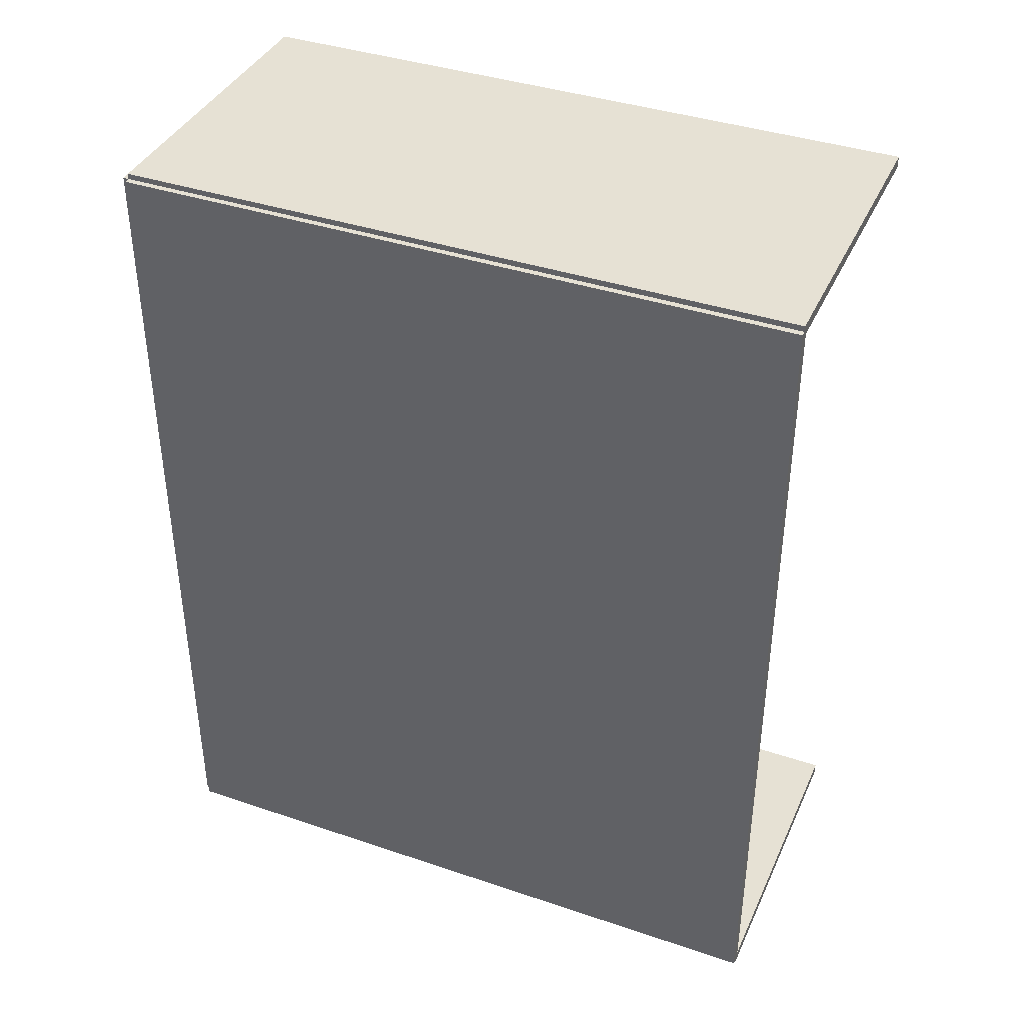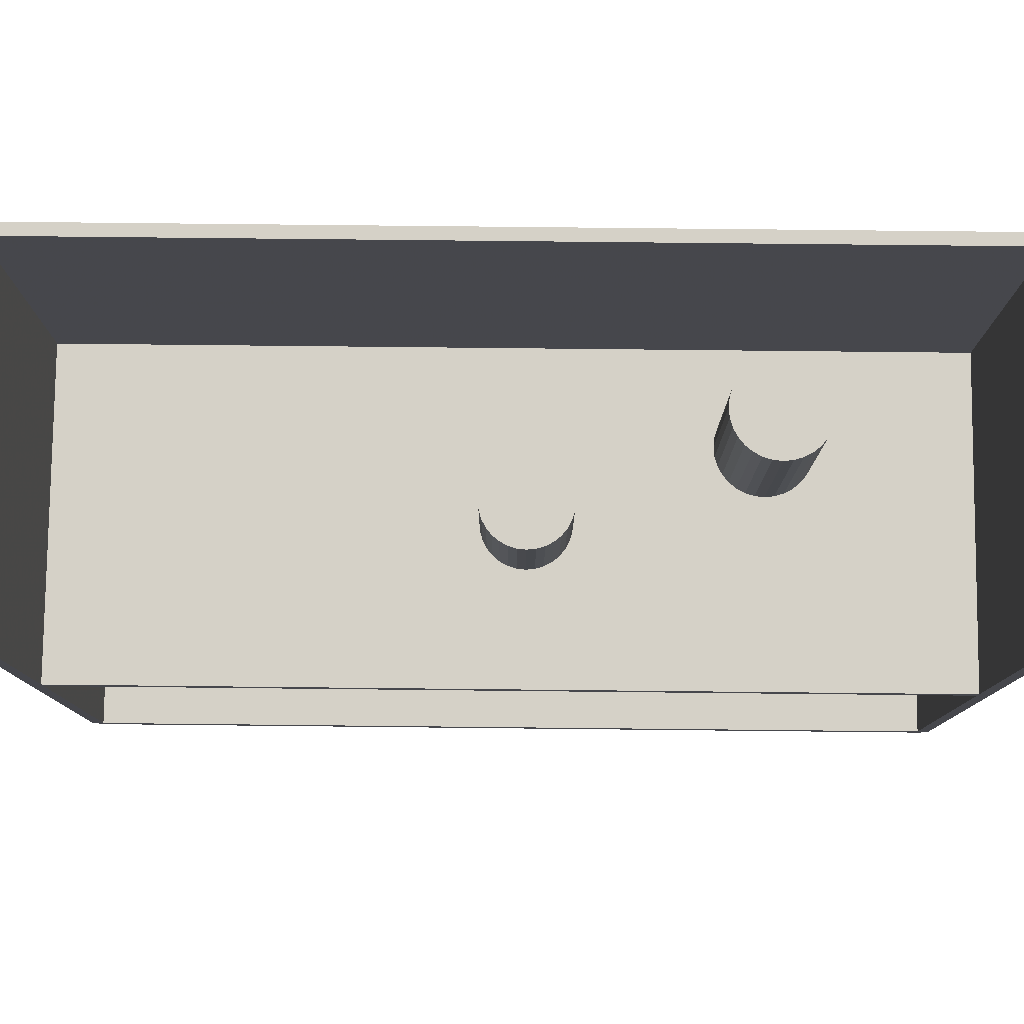
<metadata>
{"format":"obj","ext":"obj","renderer":"f3d","projection":"perspective","resolution":1024,"background":"white","views":[{"elev":39.1,"azim":-67.1,"up":"+Y"},{"elev":79.2,"azim":90.6,"up":"+Z"}]}
</metadata>
<code>
v -0.08913 -0.2365 -0.003235
v -0.08913 -0.2365 0.003235
v -0.08913 0.2365 -0.003235
v -0.08913 0.2365 0.003235
v 0.08913 -0.2365 -0.003235
v 0.08913 -0.2365 0.003235
v 0.08913 0.2365 -0.003235
v 0.08913 0.2365 0.003235
v -0.08589 -0.2365 0
v -0.09236 -0.2365 0
v -0.08589 0.2365 0
v -0.09236 0.2365 0
v -0.08589 -0.2365 0.375
v -0.09236 -0.2365 0.375
v -0.08589 0.2365 0.375
v -0.09236 0.2365 0.375
v -0.08913 -0.2365 0.1843
v -0.08913 -0.2365 0.1907
v -0.08913 0.2365 0.1843
v -0.08913 0.2365 0.1907
v 0.08913 -0.2365 0.1843
v 0.08913 -0.2365 0.1907
v 0.08913 0.2365 0.1843
v 0.08913 0.2365 0.1907
v -0.08913 0.2333 0.375
v -0.08913 0.2396 0.375
v -0.08913 0.2333 0
v -0.08913 0.2396 0
v 0.08913 0.2333 0.375
v 0.08913 0.2396 0.375
v 0.08913 0.2333 0
v 0.08913 0.2396 0
v -0.08913 -0.2333 0
v -0.08913 -0.2396 0
v -0.08913 -0.2333 0.375
v -0.08913 -0.2396 0.375
v 0.08913 -0.2333 0
v 0.08913 -0.2396 0
v 0.08913 -0.2333 0.375
v 0.08913 -0.2396 0.375
v 0.02426 0.1876 0.00647
v 0.04463 0.1876 0.00647
v 0.04463 0.1876 0.07007
v 0.02426 0.1876 0.07007
v 0.04424 0.1916 0.00647
v 0.04424 0.1916 0.07007
v 0.04308 0.1954 0.00647
v 0.04308 0.1954 0.07007
v 0.0412 0.199 0.00647
v 0.0412 0.199 0.07007
v 0.03867 0.2021 0.00647
v 0.03867 0.2021 0.07007
v 0.03558 0.2046 0.00647
v 0.03558 0.2046 0.07007
v 0.03206 0.2065 0.00647
v 0.03206 0.2065 0.07007
v 0.02823 0.2076 0.00647
v 0.02823 0.2076 0.07007
v 0.02426 0.208 0.00647
v 0.02426 0.208 0.07007
v 0.02028 0.2076 0.00647
v 0.02028 0.2076 0.07007
v 0.01646 0.2065 0.00647
v 0.01646 0.2065 0.07007
v 0.01294 0.2046 0.00647
v 0.01294 0.2046 0.07007
v 0.009853 0.2021 0.00647
v 0.009853 0.2021 0.07007
v 0.007319 0.199 0.00647
v 0.007319 0.199 0.07007
v 0.005436 0.1954 0.00647
v 0.005436 0.1954 0.07007
v 0.004277 0.1916 0.00647
v 0.004277 0.1916 0.07007
v 0.003885 0.1876 0.00647
v 0.003885 0.1876 0.07007
v 0.004277 0.1837 0.00647
v 0.004277 0.1837 0.07007
v 0.005436 0.1798 0.00647
v 0.005436 0.1798 0.07007
v 0.007319 0.1763 0.00647
v 0.007319 0.1763 0.07007
v 0.009853 0.1732 0.00647
v 0.009853 0.1732 0.07007
v 0.01294 0.1707 0.00647
v 0.01294 0.1707 0.07007
v 0.01646 0.1688 0.00647
v 0.01646 0.1688 0.07007
v 0.02028 0.1677 0.00647
v 0.02028 0.1677 0.07007
v 0.02426 0.1673 0.00647
v 0.02426 0.1673 0.07007
v 0.02823 0.1677 0.00647
v 0.02823 0.1677 0.07007
v 0.03206 0.1688 0.00647
v 0.03206 0.1688 0.07007
v 0.03558 0.1707 0.00647
v 0.03558 0.1707 0.07007
v 0.03867 0.1732 0.00647
v 0.03867 0.1732 0.07007
v 0.0412 0.1763 0.00647
v 0.0412 0.1763 0.07007
v 0.04308 0.1798 0.00647
v 0.04308 0.1798 0.07007
v 0.04424 0.1837 0.00647
v 0.04424 0.1837 0.07007
v -0.003569 0.1079 0.00647
v 0.02606 0.1079 0.00647
v 0.02606 0.1079 0.06697
v -0.003569 0.1079 0.06697
v 0.02549 0.1137 0.00647
v 0.02549 0.1137 0.06697
v 0.02381 0.1193 0.00647
v 0.02381 0.1193 0.06697
v 0.02107 0.1244 0.00647
v 0.02107 0.1244 0.06697
v 0.01738 0.1289 0.00647
v 0.01738 0.1289 0.06697
v 0.01289 0.1326 0.00647
v 0.01289 0.1326 0.06697
v 0.007771 0.1353 0.00647
v 0.007771 0.1353 0.06697
v 0.002212 0.137 0.00647
v 0.002212 0.137 0.06697
v -0.003569 0.1375 0.00647
v -0.003569 0.1375 0.06697
v -0.00935 0.137 0.00647
v -0.00935 0.137 0.06697
v -0.01491 0.1353 0.00647
v -0.01491 0.1353 0.06697
v -0.02003 0.1326 0.00647
v -0.02003 0.1326 0.06697
v -0.02452 0.1289 0.00647
v -0.02452 0.1289 0.06697
v -0.02821 0.1244 0.00647
v -0.02821 0.1244 0.06697
v -0.03095 0.1193 0.00647
v -0.03095 0.1193 0.06697
v -0.03263 0.1137 0.00647
v -0.03263 0.1137 0.06697
v -0.0332 0.1079 0.00647
v -0.0332 0.1079 0.06697
v -0.03263 0.1021 0.00647
v -0.03263 0.1021 0.06697
v -0.03095 0.09657 0.00647
v -0.03095 0.09657 0.06697
v -0.02821 0.09145 0.00647
v -0.02821 0.09145 0.06697
v -0.02452 0.08696 0.00647
v -0.02452 0.08696 0.06697
v -0.02003 0.08327 0.00647
v -0.02003 0.08327 0.06697
v -0.01491 0.08054 0.00647
v -0.01491 0.08054 0.06697
v -0.00935 0.07885 0.00647
v -0.00935 0.07885 0.06697
v -0.003569 0.07828 0.00647
v -0.003569 0.07828 0.06697
v 0.002212 0.07885 0.00647
v 0.002212 0.07885 0.06697
v 0.007771 0.08054 0.00647
v 0.007771 0.08054 0.06697
v 0.01289 0.08327 0.00647
v 0.01289 0.08327 0.06697
v 0.01738 0.08696 0.00647
v 0.01738 0.08696 0.06697
v 0.02107 0.09145 0.00647
v 0.02107 0.09145 0.06697
v 0.02381 0.09657 0.00647
v 0.02381 0.09657 0.06697
v 0.02549 0.1021 0.00647
v 0.02549 0.1021 0.06697
v 0.02365 0.006644 0.00647
v 0.04517 0.006644 0.00647
v 0.04517 0.006644 0.09291
v 0.02365 0.006644 0.09291
v 0.04476 0.01084 0.00647
v 0.04476 0.01084 0.09291
v 0.04353 0.01488 0.00647
v 0.04353 0.01488 0.09291
v 0.04154 0.0186 0.00647
v 0.04154 0.0186 0.09291
v 0.03887 0.02186 0.00647
v 0.03887 0.02186 0.09291
v 0.03561 0.02453 0.00647
v 0.03561 0.02453 0.09291
v 0.03189 0.02652 0.00647
v 0.03189 0.02652 0.09291
v 0.02785 0.02775 0.00647
v 0.02785 0.02775 0.09291
v 0.02365 0.02816 0.00647
v 0.02365 0.02816 0.09291
v 0.01946 0.02775 0.00647
v 0.01946 0.02775 0.09291
v 0.01542 0.02652 0.00647
v 0.01542 0.02652 0.09291
v 0.0117 0.02453 0.00647
v 0.0117 0.02453 0.09291
v 0.008441 0.02186 0.00647
v 0.008441 0.02186 0.09291
v 0.005765 0.0186 0.00647
v 0.005765 0.0186 0.09291
v 0.003777 0.01488 0.00647
v 0.003777 0.01488 0.09291
v 0.002553 0.01084 0.00647
v 0.002553 0.01084 0.09291
v 0.002139 0.006644 0.00647
v 0.002139 0.006644 0.09291
v 0.002553 0.002447 0.00647
v 0.002553 0.002447 0.09291
v 0.003777 -0.001589 0.00647
v 0.003777 -0.001589 0.09291
v 0.005765 -0.005309 0.00647
v 0.005765 -0.005309 0.09291
v 0.008441 -0.008569 0.00647
v 0.008441 -0.008569 0.09291
v 0.0117 -0.01124 0.00647
v 0.0117 -0.01124 0.09291
v 0.01542 -0.01323 0.00647
v 0.01542 -0.01323 0.09291
v 0.01946 -0.01446 0.00647
v 0.01946 -0.01446 0.09291
v 0.02365 -0.01487 0.00647
v 0.02365 -0.01487 0.09291
v 0.02785 -0.01446 0.00647
v 0.02785 -0.01446 0.09291
v 0.03189 -0.01323 0.00647
v 0.03189 -0.01323 0.09291
v 0.03561 -0.01124 0.00647
v 0.03561 -0.01124 0.09291
v 0.03887 -0.008569 0.00647
v 0.03887 -0.008569 0.09291
v 0.04154 -0.005309 0.00647
v 0.04154 -0.005309 0.09291
v 0.04353 -0.001589 0.00647
v 0.04353 -0.001589 0.09291
v 0.04476 0.002447 0.00647
v 0.04476 0.002447 0.09291
v 0.005703 0.007226 0.194
v 0.02924 0.007226 0.194
v 0.02924 0.007226 0.2521
v 0.005703 0.007226 0.2521
v 0.02879 0.01182 0.194
v 0.02879 0.01182 0.2521
v 0.02745 0.01623 0.194
v 0.02745 0.01623 0.2521
v 0.02527 0.0203 0.194
v 0.02527 0.0203 0.2521
v 0.02235 0.02387 0.194
v 0.02235 0.02387 0.2521
v 0.01878 0.0268 0.194
v 0.01878 0.0268 0.2521
v 0.01471 0.02897 0.194
v 0.01471 0.02897 0.2521
v 0.01029 0.03031 0.194
v 0.01029 0.03031 0.2521
v 0.005703 0.03076 0.194
v 0.005703 0.03076 0.2521
v 0.001112 0.03031 0.194
v 0.001112 0.03031 0.2521
v -0.003303 0.02897 0.194
v -0.003303 0.02897 0.2521
v -0.007372 0.0268 0.194
v -0.007372 0.0268 0.2521
v -0.01094 0.02387 0.194
v -0.01094 0.02387 0.2521
v -0.01387 0.0203 0.194
v -0.01387 0.0203 0.2521
v -0.01604 0.01623 0.194
v -0.01604 0.01623 0.2521
v -0.01738 0.01182 0.194
v -0.01738 0.01182 0.2521
v -0.01783 0.007226 0.194
v -0.01783 0.007226 0.2521
v -0.01738 0.002634 0.194
v -0.01738 0.002634 0.2521
v -0.01604 -0.001781 0.194
v -0.01604 -0.001781 0.2521
v -0.01387 -0.00585 0.194
v -0.01387 -0.00585 0.2521
v -0.01094 -0.009416 0.194
v -0.01094 -0.009416 0.2521
v -0.007372 -0.01234 0.194
v -0.007372 -0.01234 0.2521
v -0.003303 -0.01452 0.194
v -0.003303 -0.01452 0.2521
v 0.001112 -0.01586 0.194
v 0.001112 -0.01586 0.2521
v 0.005703 -0.01631 0.194
v 0.005703 -0.01631 0.2521
v 0.01029 -0.01586 0.194
v 0.01029 -0.01586 0.2521
v 0.01471 -0.01452 0.194
v 0.01471 -0.01452 0.2521
v 0.01878 -0.01234 0.194
v 0.01878 -0.01234 0.2521
v 0.02235 -0.009416 0.194
v 0.02235 -0.009416 0.2521
v 0.02527 -0.00585 0.194
v 0.02527 -0.00585 0.2521
v 0.02745 -0.001781 0.194
v 0.02745 -0.001781 0.2521
v 0.02879 0.002634 0.194
v 0.02879 0.002634 0.2521
v -0.03451 0.127 0.194
v -0.009027 0.127 0.194
v -0.009027 0.127 0.2815
v -0.03451 0.127 0.2815
v -0.009517 0.132 0.194
v -0.009517 0.132 0.2815
v -0.01097 0.1368 0.194
v -0.01097 0.1368 0.2815
v -0.01332 0.1412 0.194
v -0.01332 0.1412 0.2815
v -0.01649 0.145 0.194
v -0.01649 0.145 0.2815
v -0.02035 0.1482 0.194
v -0.02035 0.1482 0.2815
v -0.02476 0.1505 0.194
v -0.02476 0.1505 0.2815
v -0.02954 0.152 0.194
v -0.02954 0.152 0.2815
v -0.03451 0.1525 0.194
v -0.03451 0.1525 0.2815
v -0.03948 0.152 0.194
v -0.03948 0.152 0.2815
v -0.04426 0.1505 0.194
v -0.04426 0.1505 0.2815
v -0.04866 0.1482 0.194
v -0.04866 0.1482 0.2815
v -0.05252 0.145 0.194
v -0.05252 0.145 0.2815
v -0.05569 0.1412 0.194
v -0.05569 0.1412 0.2815
v -0.05805 0.1368 0.194
v -0.05805 0.1368 0.2815
v -0.0595 0.132 0.194
v -0.0595 0.132 0.2815
v -0.05999 0.127 0.194
v -0.05999 0.127 0.2815
v -0.0595 0.122 0.194
v -0.0595 0.122 0.2815
v -0.05805 0.1172 0.194
v -0.05805 0.1172 0.2815
v -0.05569 0.1128 0.194
v -0.05569 0.1128 0.2815
v -0.05252 0.109 0.194
v -0.05252 0.109 0.2815
v -0.04866 0.1058 0.194
v -0.04866 0.1058 0.2815
v -0.04426 0.1035 0.194
v -0.04426 0.1035 0.2815
v -0.03948 0.102 0.194
v -0.03948 0.102 0.2815
v -0.03451 0.1015 0.194
v -0.03451 0.1015 0.2815
v -0.02954 0.102 0.194
v -0.02954 0.102 0.2815
v -0.02476 0.1035 0.194
v -0.02476 0.1035 0.2815
v -0.02035 0.1058 0.194
v -0.02035 0.1058 0.2815
v -0.01649 0.109 0.194
v -0.01649 0.109 0.2815
v -0.01332 0.1128 0.194
v -0.01332 0.1128 0.2815
v -0.01097 0.1172 0.194
v -0.01097 0.1172 0.2815
v -0.009517 0.122 0.194
v -0.009517 0.122 0.2815
f 2 4 1
f 5 2 1
f 1 4 3
f 3 5 1
f 2 8 4
f 6 2 5
f 6 8 2
f 4 8 3
f 7 5 3
f 3 8 7
f 7 6 5
f 8 6 7
f 10 12 9
f 13 10 9
f 9 12 11
f 11 13 9
f 10 16 12
f 14 10 13
f 14 16 10
f 12 16 11
f 15 13 11
f 11 16 15
f 15 14 13
f 16 14 15
f 18 20 17
f 21 18 17
f 17 20 19
f 19 21 17
f 18 24 20
f 22 18 21
f 22 24 18
f 20 24 19
f 23 21 19
f 19 24 23
f 23 22 21
f 24 22 23
f 26 28 25
f 29 26 25
f 25 28 27
f 27 29 25
f 26 32 28
f 30 26 29
f 30 32 26
f 28 32 27
f 31 29 27
f 27 32 31
f 31 30 29
f 32 30 31
f 34 36 33
f 37 34 33
f 33 36 35
f 35 37 33
f 34 40 36
f 38 34 37
f 38 40 34
f 36 40 35
f 39 37 35
f 35 40 39
f 39 38 37
f 40 38 39
f 42 41 45
f 42 45 43
f 43 45 46
f 43 46 44
f 45 41 47
f 45 47 46
f 46 47 48
f 46 48 44
f 47 41 49
f 47 49 48
f 48 49 50
f 48 50 44
f 49 41 51
f 49 51 50
f 50 51 52
f 50 52 44
f 51 41 53
f 51 53 52
f 52 53 54
f 52 54 44
f 53 41 55
f 53 55 54
f 54 55 56
f 54 56 44
f 55 41 57
f 55 57 56
f 56 57 58
f 56 58 44
f 57 41 59
f 57 59 58
f 58 59 60
f 58 60 44
f 59 41 61
f 59 61 60
f 60 61 62
f 60 62 44
f 61 41 63
f 61 63 62
f 62 63 64
f 62 64 44
f 63 41 65
f 63 65 64
f 64 65 66
f 64 66 44
f 65 41 67
f 65 67 66
f 66 67 68
f 66 68 44
f 67 41 69
f 67 69 68
f 68 69 70
f 68 70 44
f 69 41 71
f 69 71 70
f 70 71 72
f 70 72 44
f 71 41 73
f 71 73 72
f 72 73 74
f 72 74 44
f 73 41 75
f 73 75 74
f 74 75 76
f 74 76 44
f 75 41 77
f 75 77 76
f 76 77 78
f 76 78 44
f 77 41 79
f 77 79 78
f 78 79 80
f 78 80 44
f 79 41 81
f 79 81 80
f 80 81 82
f 80 82 44
f 81 41 83
f 81 83 82
f 82 83 84
f 82 84 44
f 83 41 85
f 83 85 84
f 84 85 86
f 84 86 44
f 85 41 87
f 85 87 86
f 86 87 88
f 86 88 44
f 87 41 89
f 87 89 88
f 88 89 90
f 88 90 44
f 89 41 91
f 89 91 90
f 90 91 92
f 90 92 44
f 91 41 93
f 91 93 92
f 92 93 94
f 92 94 44
f 93 41 95
f 93 95 94
f 94 95 96
f 94 96 44
f 95 41 97
f 95 97 96
f 96 97 98
f 96 98 44
f 97 41 99
f 97 99 98
f 98 99 100
f 98 100 44
f 99 41 101
f 99 101 100
f 100 101 102
f 100 102 44
f 101 41 103
f 101 103 102
f 102 103 104
f 102 104 44
f 103 41 105
f 103 105 104
f 104 105 106
f 104 106 44
f 105 41 42
f 105 42 106
f 106 42 43
f 106 43 44
f 108 107 111
f 108 111 109
f 109 111 112
f 109 112 110
f 111 107 113
f 111 113 112
f 112 113 114
f 112 114 110
f 113 107 115
f 113 115 114
f 114 115 116
f 114 116 110
f 115 107 117
f 115 117 116
f 116 117 118
f 116 118 110
f 117 107 119
f 117 119 118
f 118 119 120
f 118 120 110
f 119 107 121
f 119 121 120
f 120 121 122
f 120 122 110
f 121 107 123
f 121 123 122
f 122 123 124
f 122 124 110
f 123 107 125
f 123 125 124
f 124 125 126
f 124 126 110
f 125 107 127
f 125 127 126
f 126 127 128
f 126 128 110
f 127 107 129
f 127 129 128
f 128 129 130
f 128 130 110
f 129 107 131
f 129 131 130
f 130 131 132
f 130 132 110
f 131 107 133
f 131 133 132
f 132 133 134
f 132 134 110
f 133 107 135
f 133 135 134
f 134 135 136
f 134 136 110
f 135 107 137
f 135 137 136
f 136 137 138
f 136 138 110
f 137 107 139
f 137 139 138
f 138 139 140
f 138 140 110
f 139 107 141
f 139 141 140
f 140 141 142
f 140 142 110
f 141 107 143
f 141 143 142
f 142 143 144
f 142 144 110
f 143 107 145
f 143 145 144
f 144 145 146
f 144 146 110
f 145 107 147
f 145 147 146
f 146 147 148
f 146 148 110
f 147 107 149
f 147 149 148
f 148 149 150
f 148 150 110
f 149 107 151
f 149 151 150
f 150 151 152
f 150 152 110
f 151 107 153
f 151 153 152
f 152 153 154
f 152 154 110
f 153 107 155
f 153 155 154
f 154 155 156
f 154 156 110
f 155 107 157
f 155 157 156
f 156 157 158
f 156 158 110
f 157 107 159
f 157 159 158
f 158 159 160
f 158 160 110
f 159 107 161
f 159 161 160
f 160 161 162
f 160 162 110
f 161 107 163
f 161 163 162
f 162 163 164
f 162 164 110
f 163 107 165
f 163 165 164
f 164 165 166
f 164 166 110
f 165 107 167
f 165 167 166
f 166 167 168
f 166 168 110
f 167 107 169
f 167 169 168
f 168 169 170
f 168 170 110
f 169 107 171
f 169 171 170
f 170 171 172
f 170 172 110
f 171 107 108
f 171 108 172
f 172 108 109
f 172 109 110
f 174 173 177
f 174 177 175
f 175 177 178
f 175 178 176
f 177 173 179
f 177 179 178
f 178 179 180
f 178 180 176
f 179 173 181
f 179 181 180
f 180 181 182
f 180 182 176
f 181 173 183
f 181 183 182
f 182 183 184
f 182 184 176
f 183 173 185
f 183 185 184
f 184 185 186
f 184 186 176
f 185 173 187
f 185 187 186
f 186 187 188
f 186 188 176
f 187 173 189
f 187 189 188
f 188 189 190
f 188 190 176
f 189 173 191
f 189 191 190
f 190 191 192
f 190 192 176
f 191 173 193
f 191 193 192
f 192 193 194
f 192 194 176
f 193 173 195
f 193 195 194
f 194 195 196
f 194 196 176
f 195 173 197
f 195 197 196
f 196 197 198
f 196 198 176
f 197 173 199
f 197 199 198
f 198 199 200
f 198 200 176
f 199 173 201
f 199 201 200
f 200 201 202
f 200 202 176
f 201 173 203
f 201 203 202
f 202 203 204
f 202 204 176
f 203 173 205
f 203 205 204
f 204 205 206
f 204 206 176
f 205 173 207
f 205 207 206
f 206 207 208
f 206 208 176
f 207 173 209
f 207 209 208
f 208 209 210
f 208 210 176
f 209 173 211
f 209 211 210
f 210 211 212
f 210 212 176
f 211 173 213
f 211 213 212
f 212 213 214
f 212 214 176
f 213 173 215
f 213 215 214
f 214 215 216
f 214 216 176
f 215 173 217
f 215 217 216
f 216 217 218
f 216 218 176
f 217 173 219
f 217 219 218
f 218 219 220
f 218 220 176
f 219 173 221
f 219 221 220
f 220 221 222
f 220 222 176
f 221 173 223
f 221 223 222
f 222 223 224
f 222 224 176
f 223 173 225
f 223 225 224
f 224 225 226
f 224 226 176
f 225 173 227
f 225 227 226
f 226 227 228
f 226 228 176
f 227 173 229
f 227 229 228
f 228 229 230
f 228 230 176
f 229 173 231
f 229 231 230
f 230 231 232
f 230 232 176
f 231 173 233
f 231 233 232
f 232 233 234
f 232 234 176
f 233 173 235
f 233 235 234
f 234 235 236
f 234 236 176
f 235 173 237
f 235 237 236
f 236 237 238
f 236 238 176
f 237 173 174
f 237 174 238
f 238 174 175
f 238 175 176
f 240 239 243
f 240 243 241
f 241 243 244
f 241 244 242
f 243 239 245
f 243 245 244
f 244 245 246
f 244 246 242
f 245 239 247
f 245 247 246
f 246 247 248
f 246 248 242
f 247 239 249
f 247 249 248
f 248 249 250
f 248 250 242
f 249 239 251
f 249 251 250
f 250 251 252
f 250 252 242
f 251 239 253
f 251 253 252
f 252 253 254
f 252 254 242
f 253 239 255
f 253 255 254
f 254 255 256
f 254 256 242
f 255 239 257
f 255 257 256
f 256 257 258
f 256 258 242
f 257 239 259
f 257 259 258
f 258 259 260
f 258 260 242
f 259 239 261
f 259 261 260
f 260 261 262
f 260 262 242
f 261 239 263
f 261 263 262
f 262 263 264
f 262 264 242
f 263 239 265
f 263 265 264
f 264 265 266
f 264 266 242
f 265 239 267
f 265 267 266
f 266 267 268
f 266 268 242
f 267 239 269
f 267 269 268
f 268 269 270
f 268 270 242
f 269 239 271
f 269 271 270
f 270 271 272
f 270 272 242
f 271 239 273
f 271 273 272
f 272 273 274
f 272 274 242
f 273 239 275
f 273 275 274
f 274 275 276
f 274 276 242
f 275 239 277
f 275 277 276
f 276 277 278
f 276 278 242
f 277 239 279
f 277 279 278
f 278 279 280
f 278 280 242
f 279 239 281
f 279 281 280
f 280 281 282
f 280 282 242
f 281 239 283
f 281 283 282
f 282 283 284
f 282 284 242
f 283 239 285
f 283 285 284
f 284 285 286
f 284 286 242
f 285 239 287
f 285 287 286
f 286 287 288
f 286 288 242
f 287 239 289
f 287 289 288
f 288 289 290
f 288 290 242
f 289 239 291
f 289 291 290
f 290 291 292
f 290 292 242
f 291 239 293
f 291 293 292
f 292 293 294
f 292 294 242
f 293 239 295
f 293 295 294
f 294 295 296
f 294 296 242
f 295 239 297
f 295 297 296
f 296 297 298
f 296 298 242
f 297 239 299
f 297 299 298
f 298 299 300
f 298 300 242
f 299 239 301
f 299 301 300
f 300 301 302
f 300 302 242
f 301 239 303
f 301 303 302
f 302 303 304
f 302 304 242
f 303 239 240
f 303 240 304
f 304 240 241
f 304 241 242
f 306 305 309
f 306 309 307
f 307 309 310
f 307 310 308
f 309 305 311
f 309 311 310
f 310 311 312
f 310 312 308
f 311 305 313
f 311 313 312
f 312 313 314
f 312 314 308
f 313 305 315
f 313 315 314
f 314 315 316
f 314 316 308
f 315 305 317
f 315 317 316
f 316 317 318
f 316 318 308
f 317 305 319
f 317 319 318
f 318 319 320
f 318 320 308
f 319 305 321
f 319 321 320
f 320 321 322
f 320 322 308
f 321 305 323
f 321 323 322
f 322 323 324
f 322 324 308
f 323 305 325
f 323 325 324
f 324 325 326
f 324 326 308
f 325 305 327
f 325 327 326
f 326 327 328
f 326 328 308
f 327 305 329
f 327 329 328
f 328 329 330
f 328 330 308
f 329 305 331
f 329 331 330
f 330 331 332
f 330 332 308
f 331 305 333
f 331 333 332
f 332 333 334
f 332 334 308
f 333 305 335
f 333 335 334
f 334 335 336
f 334 336 308
f 335 305 337
f 335 337 336
f 336 337 338
f 336 338 308
f 337 305 339
f 337 339 338
f 338 339 340
f 338 340 308
f 339 305 341
f 339 341 340
f 340 341 342
f 340 342 308
f 341 305 343
f 341 343 342
f 342 343 344
f 342 344 308
f 343 305 345
f 343 345 344
f 344 345 346
f 344 346 308
f 345 305 347
f 345 347 346
f 346 347 348
f 346 348 308
f 347 305 349
f 347 349 348
f 348 349 350
f 348 350 308
f 349 305 351
f 349 351 350
f 350 351 352
f 350 352 308
f 351 305 353
f 351 353 352
f 352 353 354
f 352 354 308
f 353 305 355
f 353 355 354
f 354 355 356
f 354 356 308
f 355 305 357
f 355 357 356
f 356 357 358
f 356 358 308
f 357 305 359
f 357 359 358
f 358 359 360
f 358 360 308
f 359 305 361
f 359 361 360
f 360 361 362
f 360 362 308
f 361 305 363
f 361 363 362
f 362 363 364
f 362 364 308
f 363 305 365
f 363 365 364
f 364 365 366
f 364 366 308
f 365 305 367
f 365 367 366
f 366 367 368
f 366 368 308
f 367 305 369
f 367 369 368
f 368 369 370
f 368 370 308
f 369 305 306
f 369 306 370
f 370 306 307
f 370 307 308

</code>
